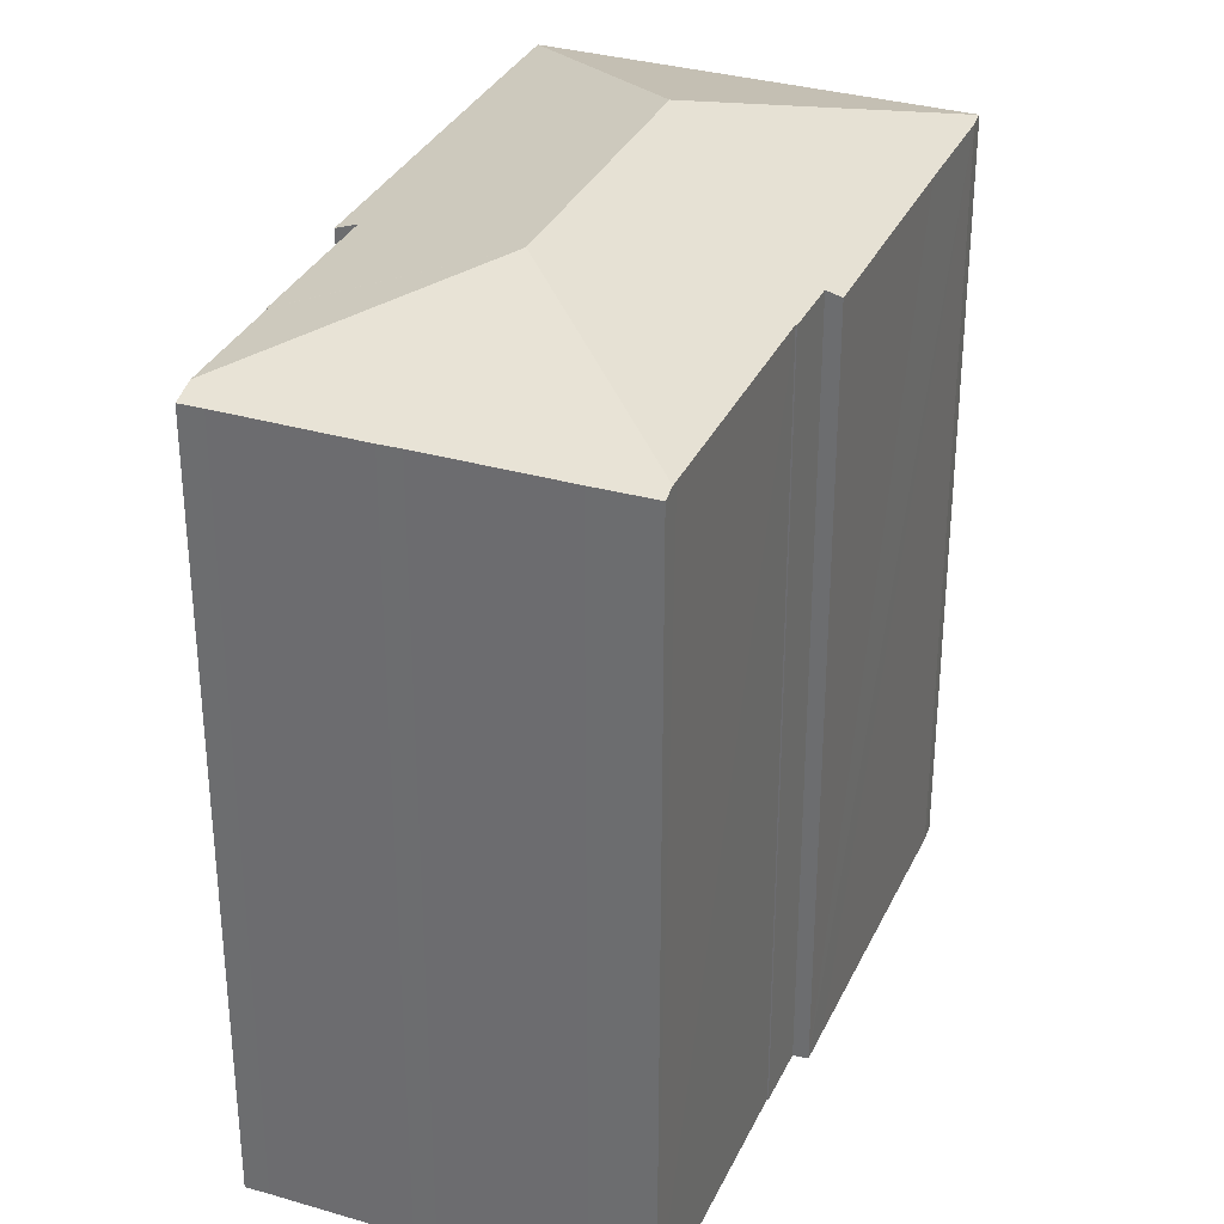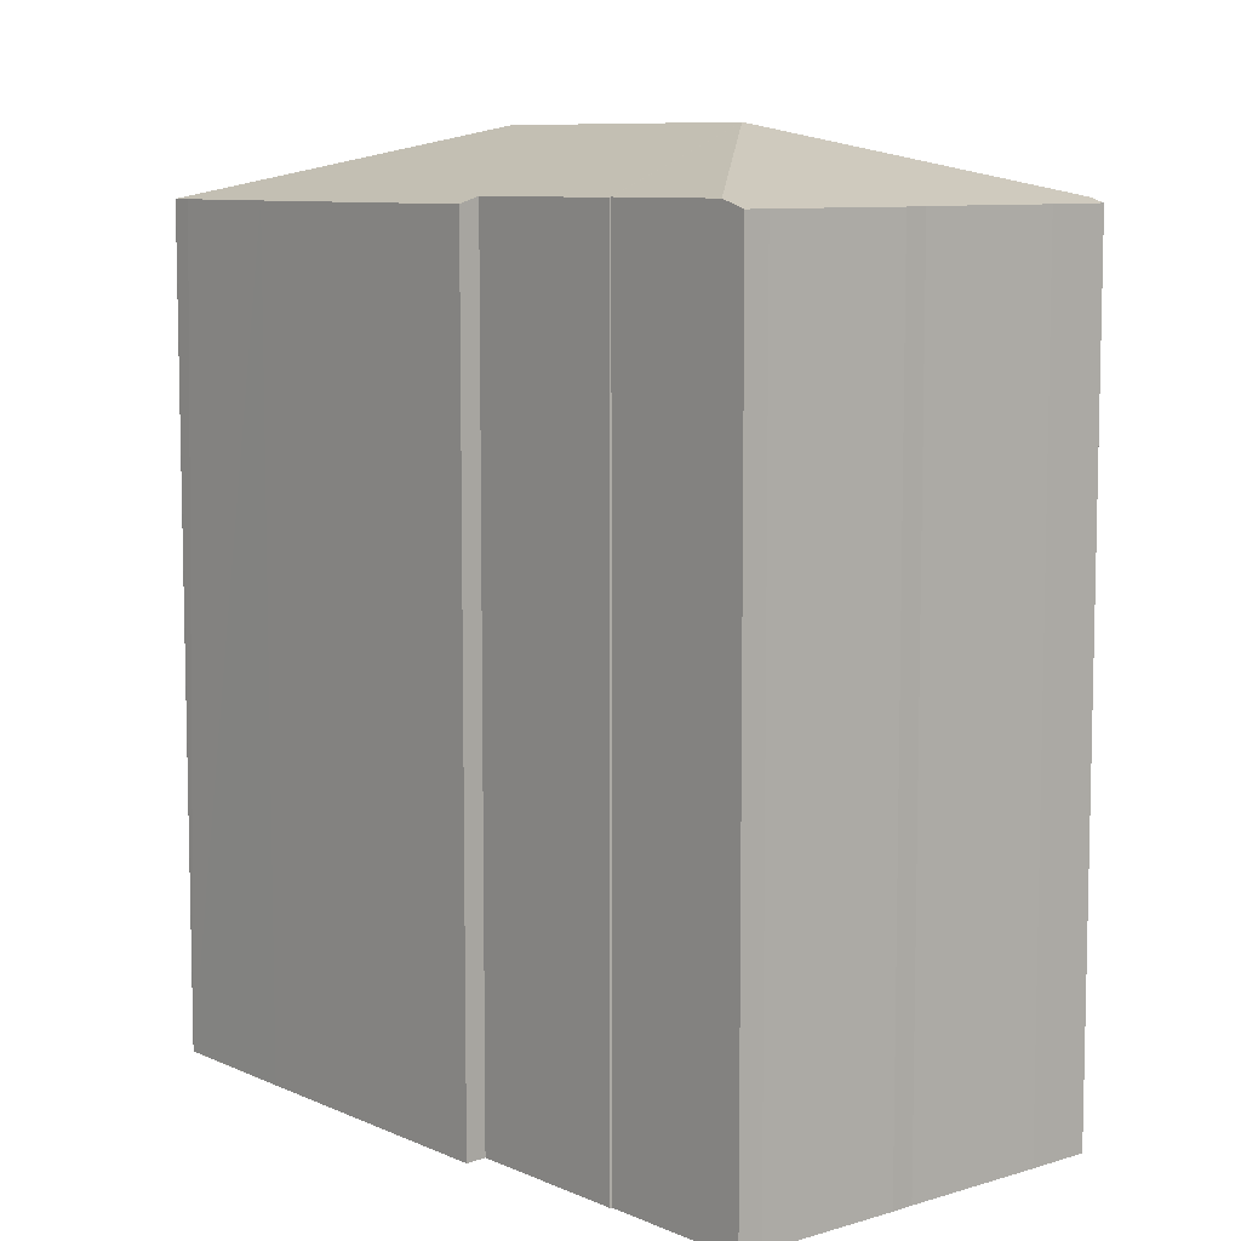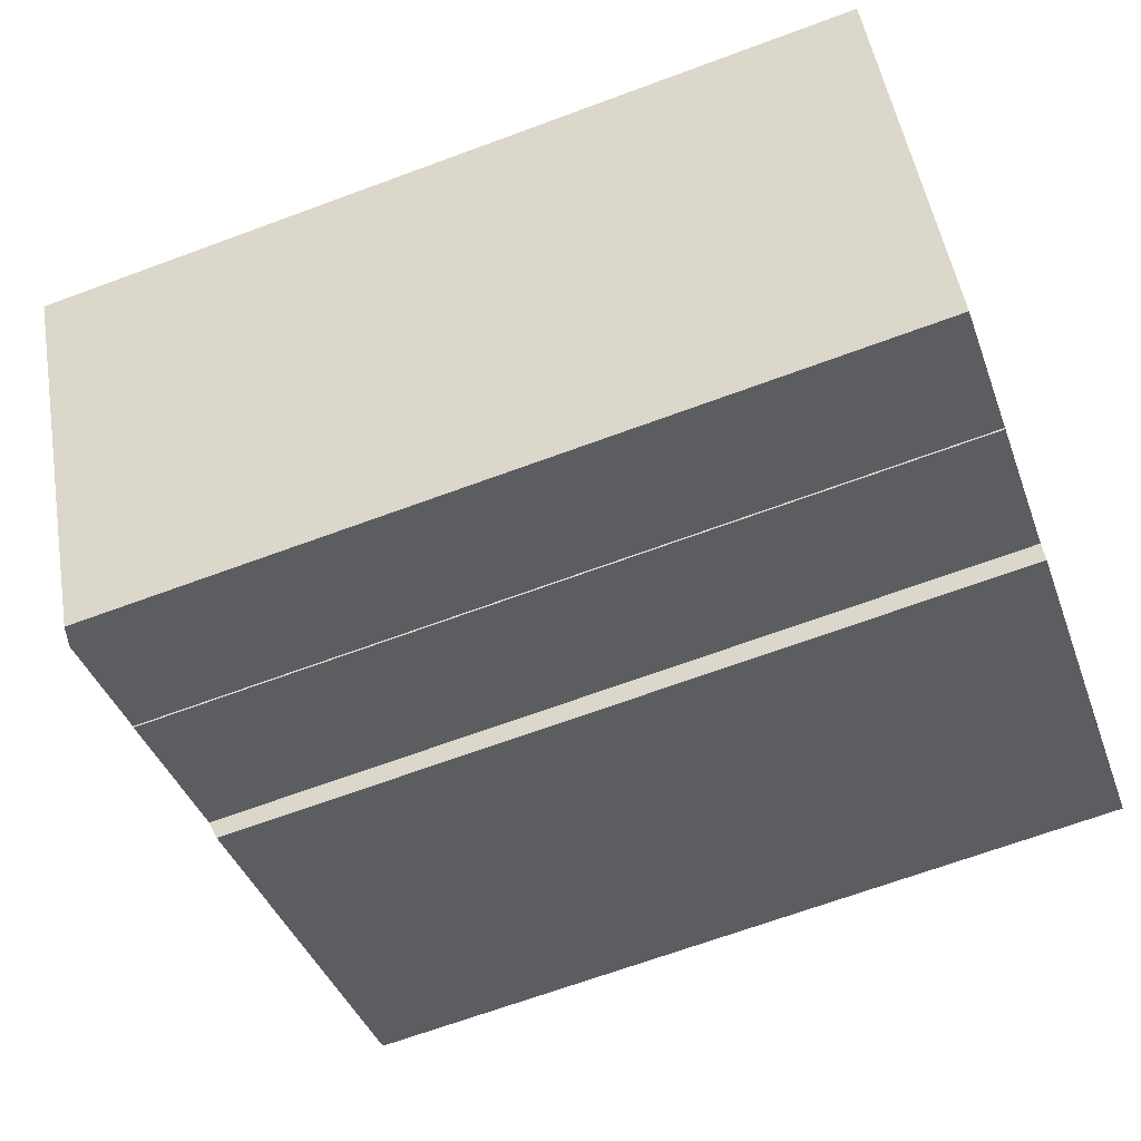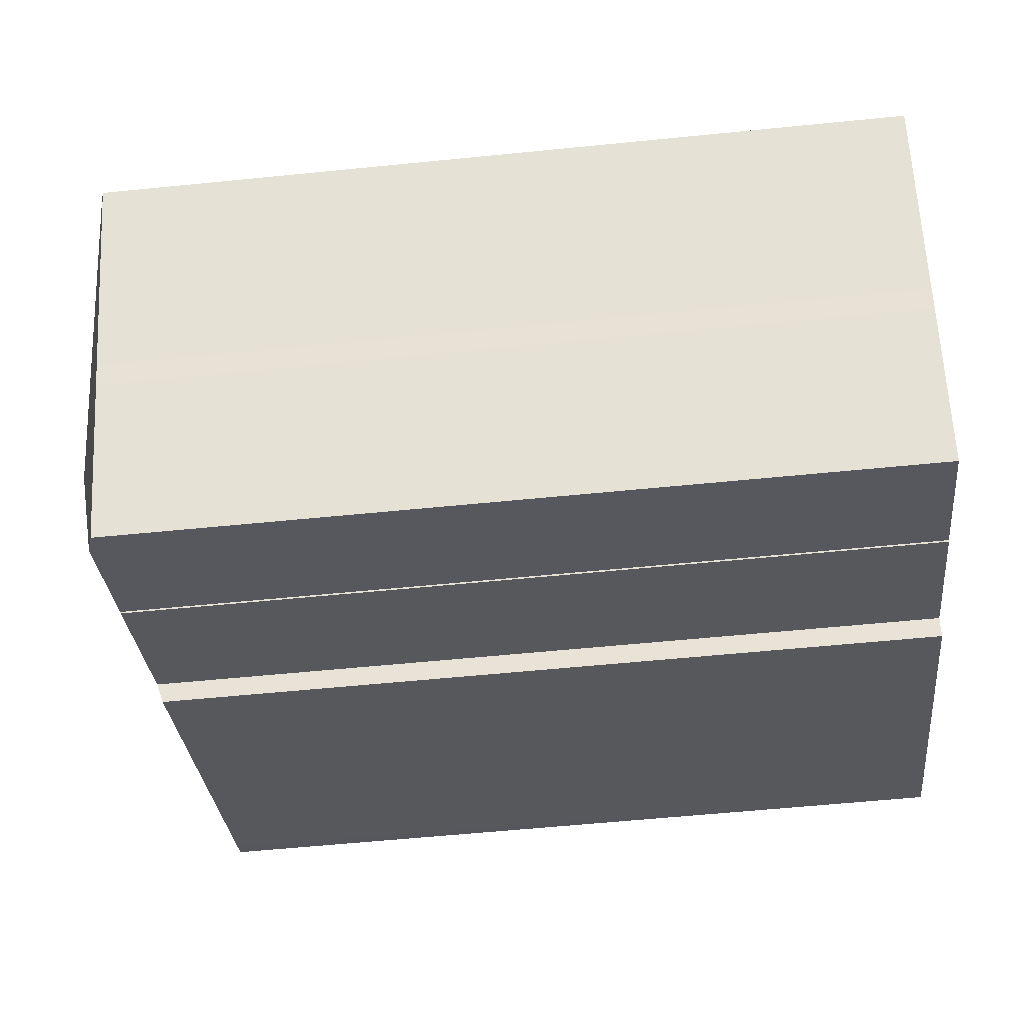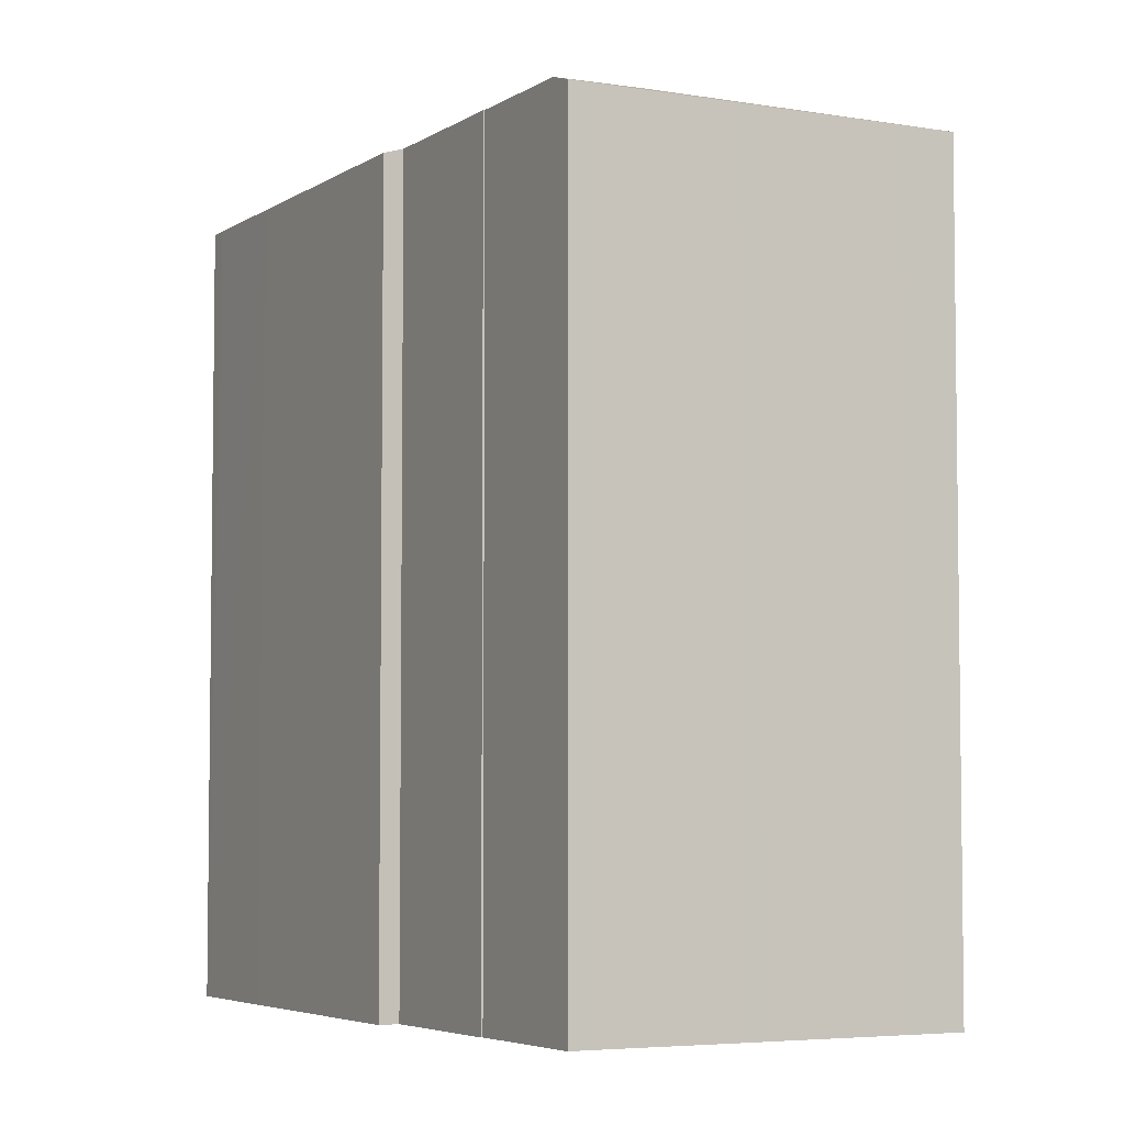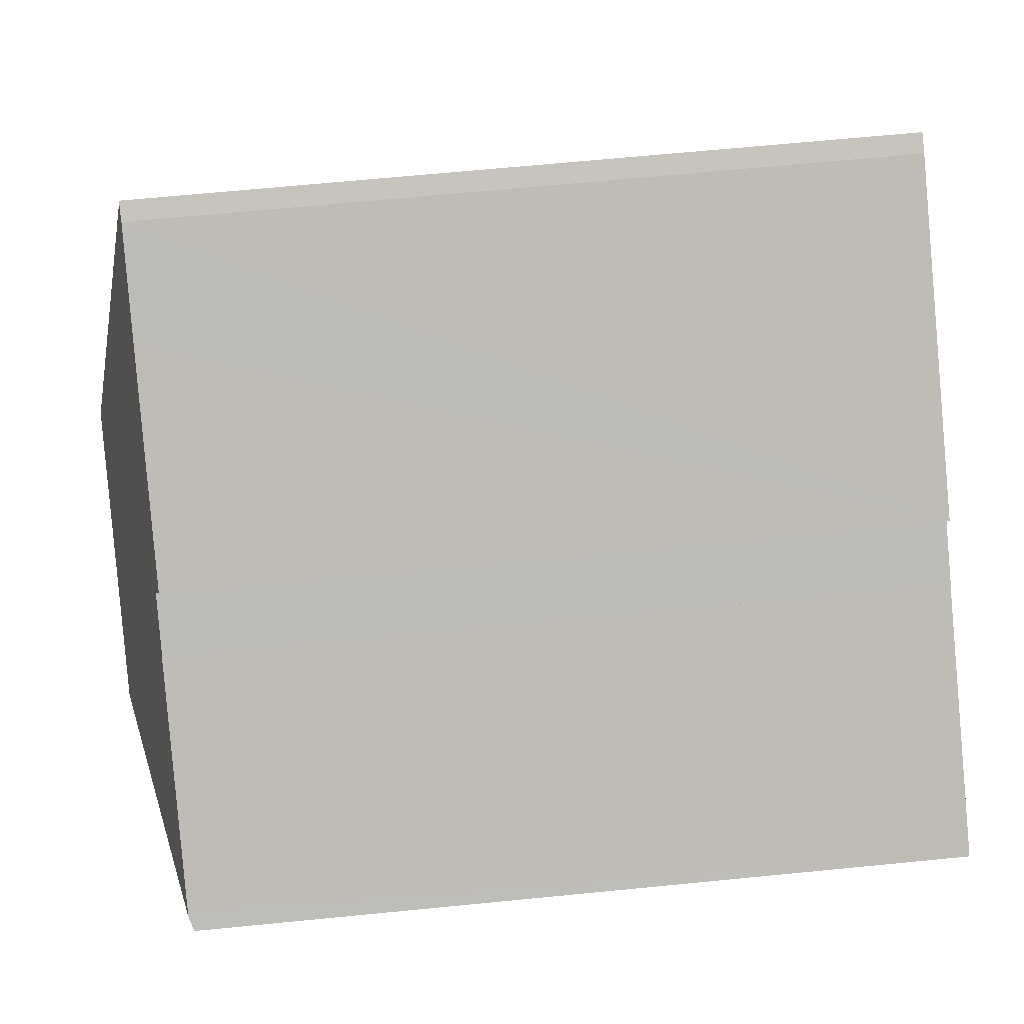
<metadata>
{"format":"obj","ext":"obj","renderer":"f3d","projection":"perspective","resolution":1024,"background":"white","views":[{"elev":32.8,"azim":-96.1,"up":"+Y"},{"elev":8.5,"azim":-158.0,"up":"+Y"},{"elev":-67.1,"azim":-69.6,"up":"+Z"},{"elev":-57.1,"azim":-84.0,"up":"+Z"},{"elev":-4.9,"azim":-146.4,"up":"+Y"},{"elev":67.4,"azim":-95.6,"up":"+Z"}]}
</metadata>
<code>
v  18.3 28.4 2.328
v  27.97 26.24 -0.567
v  27.95 26.25 -0.577
v  27.61 26.24 0.113
v  24.14 26.24 6.533
v  21.18 26.25 11.91
v  21.23 26.24 11.93
v  27.34 26.24 -0.919
v  23.89 26.24 -2.782
v  15.54 26.24 -7.247
v  15.27 26.45 -6.601
v  9.369 28.4 -2.454
v  14.6 26.45 -6.959
v  10.48 26.45 -9.153
v  10.46 26.47 -9.105
v  6.779 26.47 -11.07
v  5.684 26.23 -10.73
v  6.054 26.22 -11.45
v  3.477 26.23 -6.625
v  3.153 26.24 -5.974
v  0.94 26.25 -1.814
v  0.438 26.41 0.232
v  0 26.26 1.608e-15
v  10.1 26.39 5.452
v  8.205 26.41 4.372
v  8.186 26.4 4.408
v  11.06 26.24 6.533
v  9.904 26.24 5.917
v  0.657 26.41 0.348
v  7.007 26.41 3.732
v  7.742 26.41 4.124
v  17.06 26.25 9.74
v  20.59 26.24 11.65
v  0 0 0
v  8.205 -2.677e-16 4.372
v  0.438 -1.421e-17 0.232
v  0.657 -2.131e-17 0.348
v  7.007 -2.285e-16 3.732
v  7.742 -2.525e-16 4.124
v  8.186 -2.699e-16 4.408
v  10.1 -3.338e-16 5.452
v  9.904 -3.623e-16 5.917
v  11.06 -4e-16 6.533
v  20.59 -7.136e-16 11.65
v  17.06 -5.964e-16 9.74
v  21.23 -7.307e-16 11.93
v  21.18 -7.295e-16 11.91
v  15.27 4.042e-16 -6.601
v  15.54 4.438e-16 -7.247
v  10.46 5.575e-16 -9.105
v  10.48 5.605e-16 -9.153
v  0.94 1.111e-16 -1.814
v  3.153 3.658e-16 -5.974
v  3.477 4.057e-16 -6.625
v  5.684 6.573e-16 -10.73
v  6.054 7.012e-16 -11.45
v  24.14 -4e-16 6.533
v  27.61 -6.919e-18 0.113
v  27.97 3.472e-17 -0.567
v  27.95 3.533e-17 -0.577
v  23.89 1.703e-16 -2.782
v  27.34 5.627e-17 -0.919
v  14.6 4.261e-16 -6.959
v  6.779 6.776e-16 -11.07
g defaultobject
f 1 2 3
f 2 1 4
f 4 1 5
f 5 1 6
f 5 6 7
f 8 1 3
f 1 8 9
f 1 9 10
f 1 10 11
f 11 12 1
f 12 11 13
f 12 13 14
f 12 14 15
f 12 15 16
f 17 16 18
f 16 17 12
f 12 17 19
f 12 19 20
f 12 20 21
f 12 21 22
f 22 21 23
f 24 25 26
f 27 24 28
f 29 12 22
f 12 29 30
f 12 30 31
f 12 31 25
f 12 25 24
f 12 24 27
f 12 27 32
f 12 32 1
f 1 32 33
f 1 33 6
f 23 29 22
f 29 23 34
f 29 34 30
f 30 34 31
f 31 34 25
f 25 34 35
f 35 34 36
f 35 36 37
f 35 37 38
f 35 38 39
f 40 24 26
f 24 40 41
f 42 27 28
f 27 42 32
f 32 42 33
f 33 42 43
f 33 43 44
f 44 43 45
f 44 6 33
f 6 44 7
f 7 44 46
f 46 44 47
f 35 26 25
f 26 35 40
f 41 28 24
f 28 41 42
f 10 48 11
f 48 10 49
f 14 50 15
f 50 14 51
f 21 34 23
f 34 21 52
f 52 21 20
f 52 20 53
f 53 20 19
f 53 19 54
f 54 19 17
f 54 17 55
f 55 17 18
f 55 18 56
f 46 5 7
f 5 46 4
f 4 46 2
f 2 46 57
f 2 57 58
f 2 58 59
f 2 60 3
f 60 2 59
f 60 8 3
f 8 60 9
f 9 60 61
f 61 60 62
f 9 49 10
f 49 9 61
f 48 13 11
f 13 48 14
f 14 48 51
f 51 48 63
f 50 16 15
f 16 50 18
f 18 50 56
f 56 50 64
f 61 48 49
f 48 61 38
f 38 61 39
f 39 61 35
f 35 61 40
f 40 61 41
f 41 61 42
f 42 61 43
f 43 61 45
f 45 61 62
f 45 62 60
f 45 60 59
f 45 59 58
f 45 58 57
f 45 57 44
f 44 57 47
f 47 57 46
f 63 50 51
f 50 63 36
f 36 63 37
f 37 63 38
f 38 63 48
f 64 55 56
f 55 64 54
f 54 64 50
f 54 50 53
f 53 50 52
f 52 50 34
f 34 50 36

</code>
